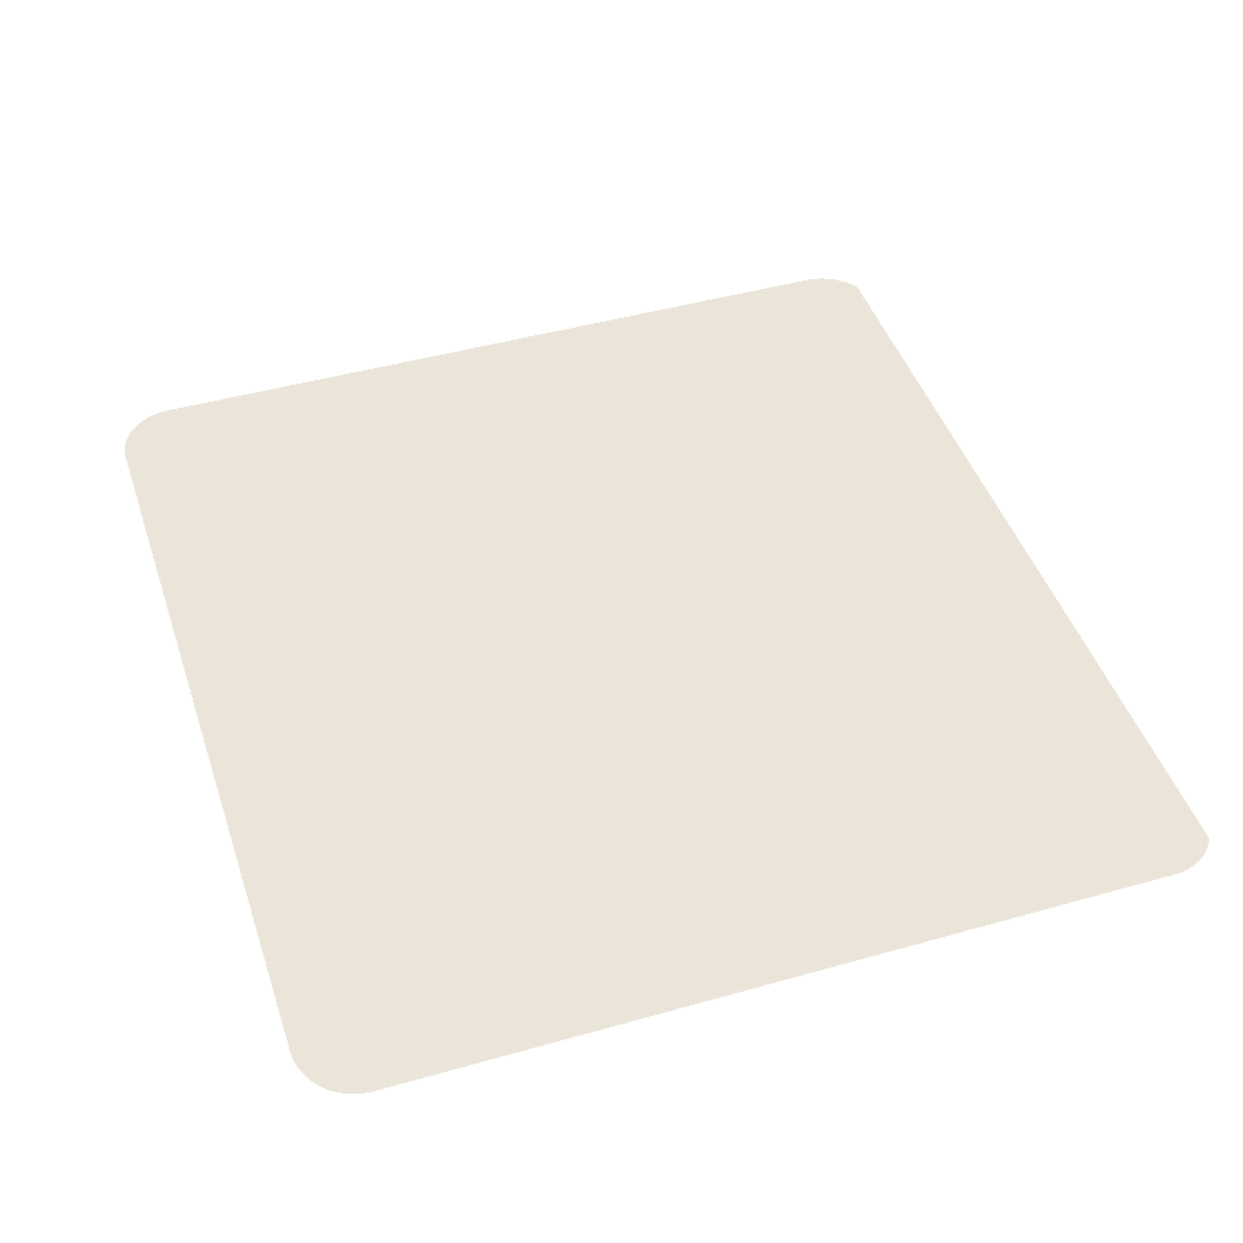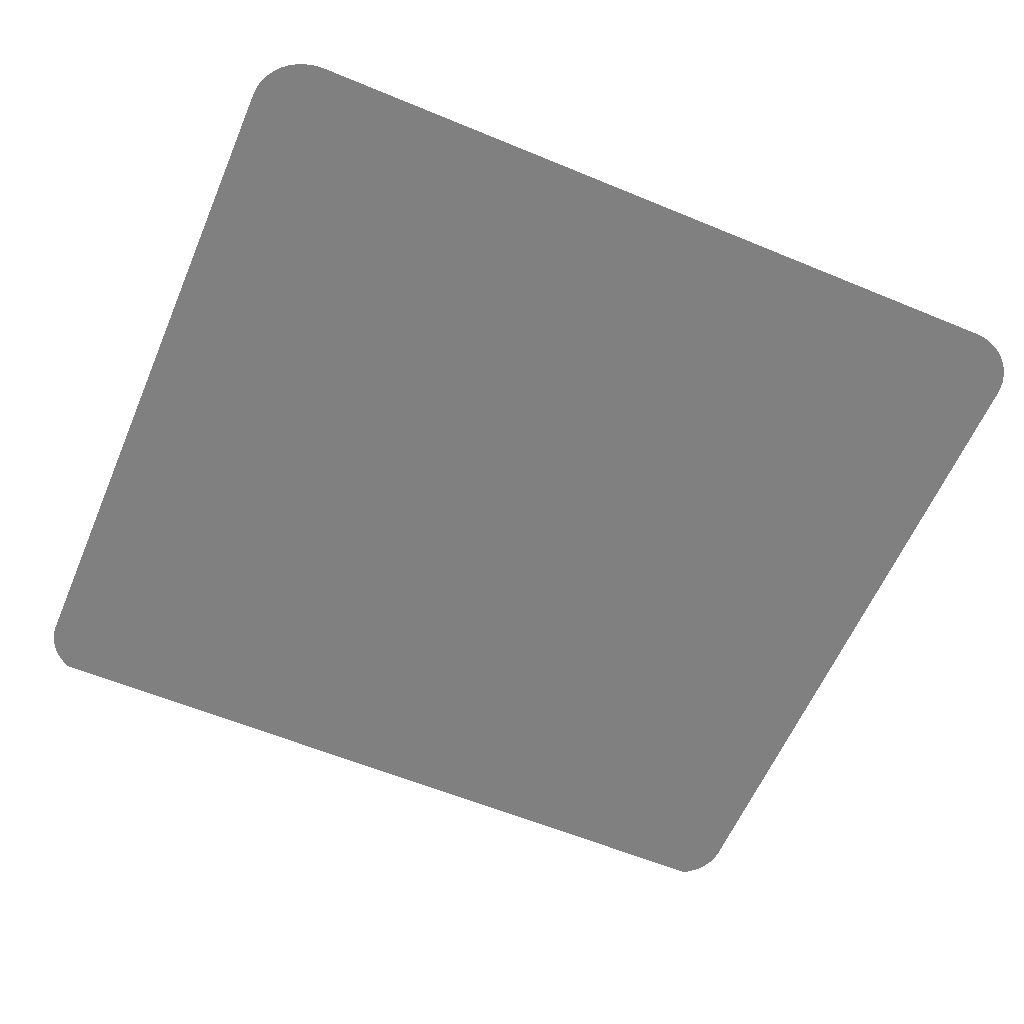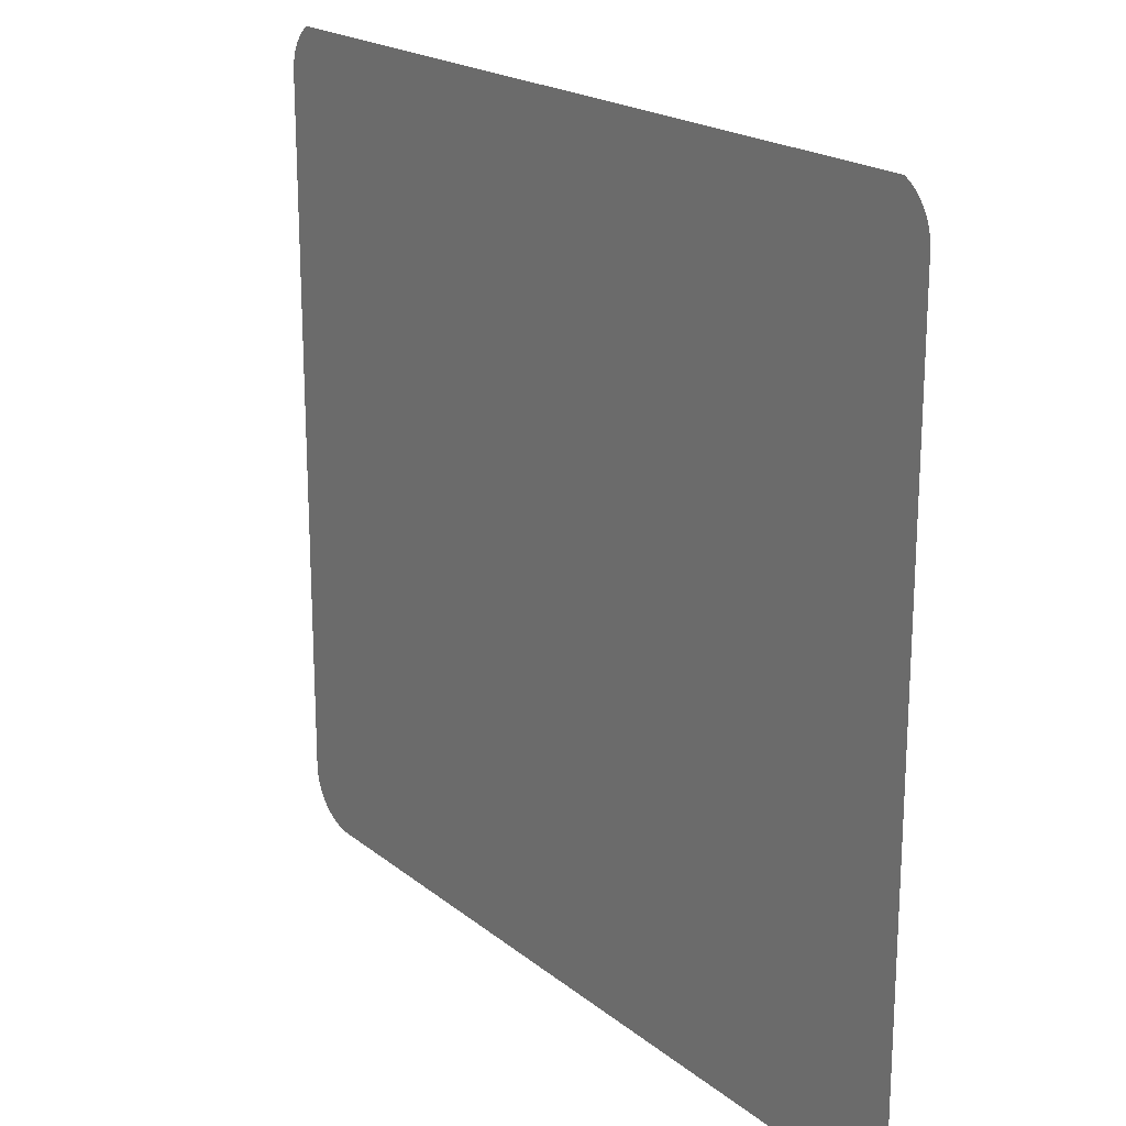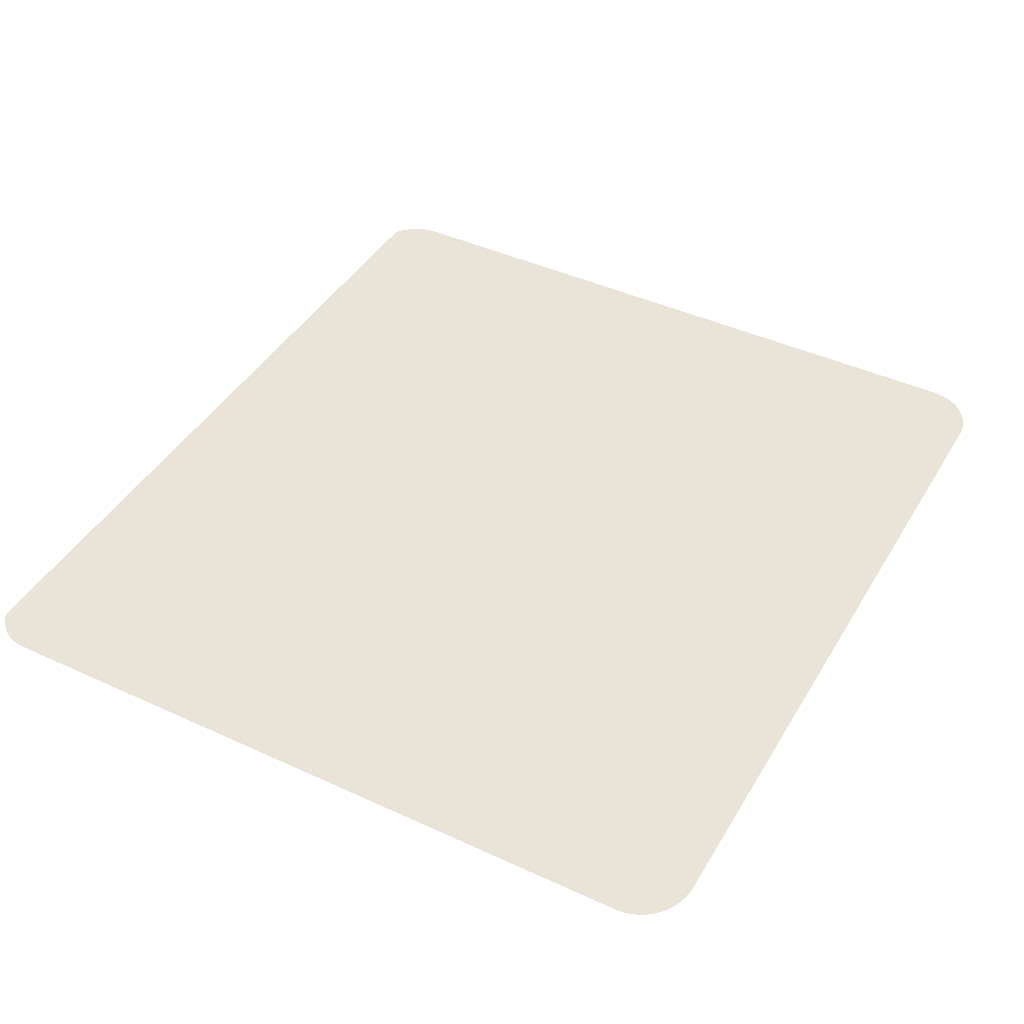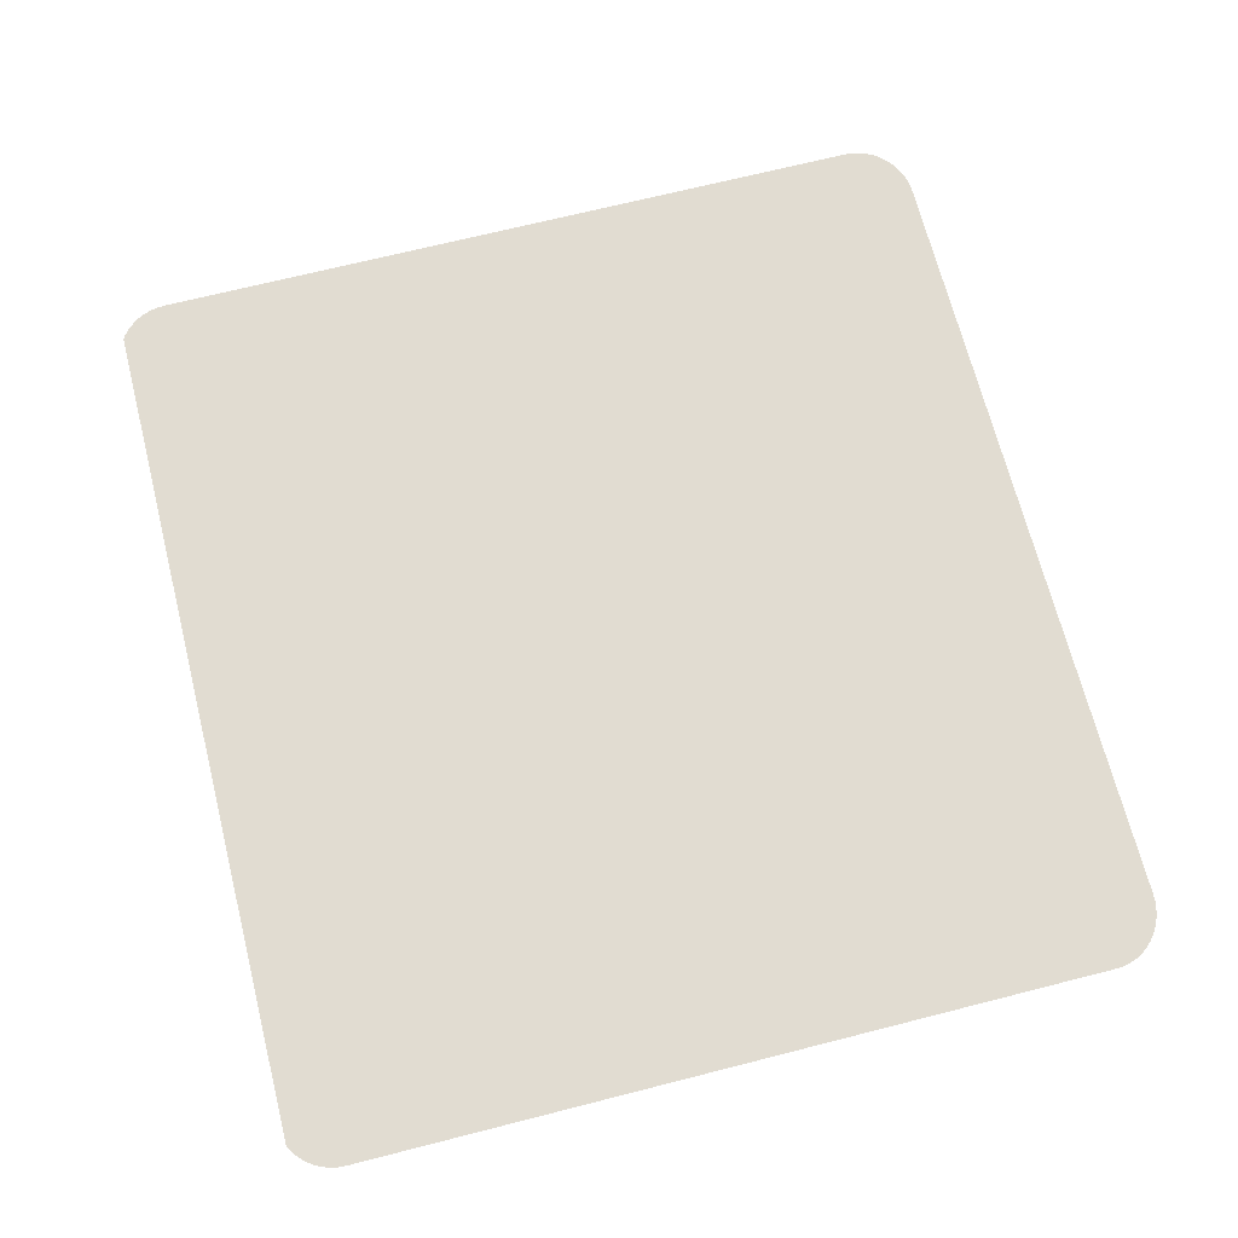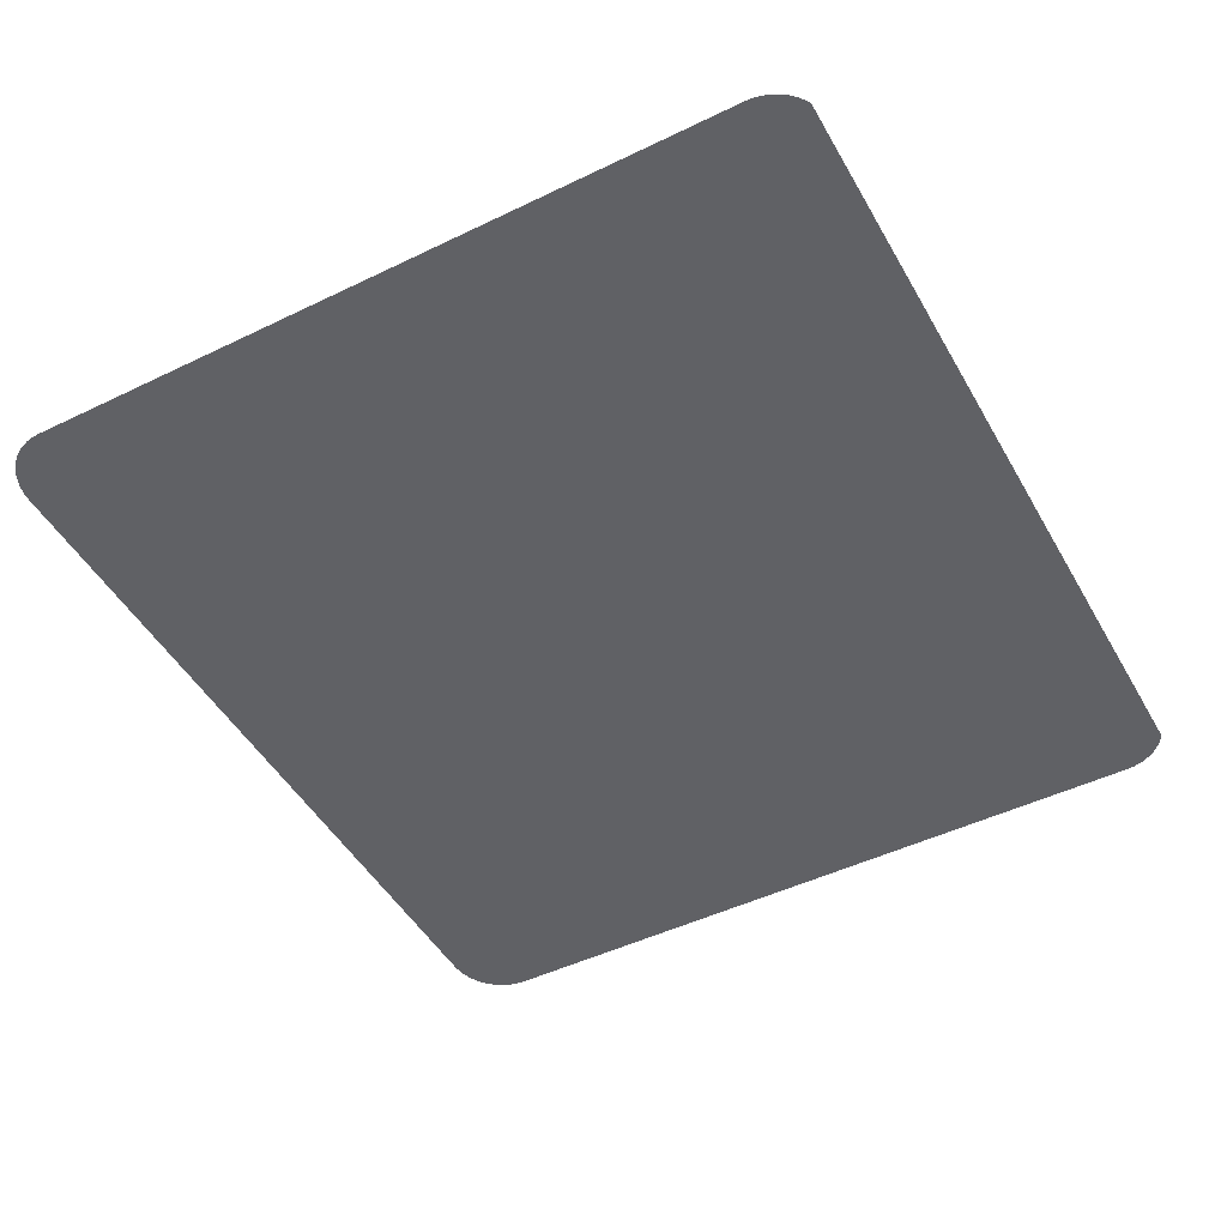
<metadata>
{"format":"obj","ext":"obj","renderer":"f3d","projection":"perspective","resolution":1024,"background":"white","views":[{"elev":45.4,"azim":-108.1,"up":"+Y"},{"elev":-60.1,"azim":157.0,"up":"+Y"},{"elev":20.0,"azim":54.9,"up":"+Z"},{"elev":43.0,"azim":118.7,"up":"+Y"},{"elev":69.0,"azim":75.7,"up":"+Y"},{"elev":-47.9,"azim":-61.5,"up":"+Y"}]}
</metadata>
<code>
o #ID628
v -0.2764 0.00617 0.1087
v -0.2765 0.00617 0.08035
v -0.2765 0.00617 0.1084
v -0.2764 0.00617 0.08007
v -0.2764 0.00617 0.109
v -0.2764 0.00617 0.07979
v -0.2763 0.00617 0.1092
v -0.2763 0.00617 0.07953
v -0.2762 0.00617 0.1095
v -0.2762 0.00617 0.07927
v -0.276 0.00617 0.1097
v -0.276 0.00617 0.07904
v -0.2758 0.00617 0.1099
v -0.2758 0.00617 0.07883
v -0.2756 0.00617 0.1101
v -0.2756 0.00617 0.07864
v -0.2753 0.00617 0.07848
v -0.2754 0.00617 0.1102
v -0.243 0.00617 0.1103
v -0.275 0.00617 0.07836
v -0.2748 0.00617 0.07827
v -0.2745 0.00617 0.07821
v -0.2742 0.00617 0.07819
v -0.2441 0.00617 0.07819
v -0.2438 0.00617 0.07821
v -0.2435 0.00617 0.07827
v -0.2433 0.00617 0.07836
v -0.243 0.00617 0.07848
v -0.2427 0.00617 0.07864
v -0.2427 0.00617 0.1101
v -0.2425 0.00617 0.07883
v -0.2425 0.00617 0.1099
v -0.2423 0.00617 0.1097
v -0.2423 0.00617 0.07904
v -0.2421 0.00617 0.1095
v -0.2421 0.00617 0.07927
v -0.242 0.00617 0.1092
v -0.242 0.00617 0.07953
v -0.2419 0.00617 0.109
v -0.2419 0.00617 0.07979
v -0.2419 0.00617 0.1087
v -0.2419 0.00617 0.08007
v -0.2418 0.00617 0.1084
v -0.2418 0.00617 0.08035
f 1 2 3
f 3 2 1
f 2 1 4
f 4 1 2
f 4 1 5
f 5 1 4
f 4 5 6
f 6 5 4
f 6 5 7
f 7 5 6
f 6 7 8
f 8 7 6
f 8 7 9
f 9 7 8
f 8 9 10
f 10 9 8
f 10 9 11
f 11 9 10
f 10 11 12
f 12 11 10
f 12 11 13
f 13 11 12
f 12 13 14
f 14 13 12
f 14 13 15
f 15 13 14
f 14 15 16
f 16 15 14
f 16 15 17
f 17 15 16
f 17 15 18
f 18 15 17
f 17 18 19
f 19 18 17
f 17 19 20
f 20 19 17
f 20 19 21
f 21 19 20
f 21 19 22
f 22 19 21
f 22 19 23
f 23 19 22
f 23 19 24
f 24 19 23
f 24 19 25
f 25 19 24
f 25 19 26
f 26 19 25
f 26 19 27
f 27 19 26
f 27 19 28
f 28 19 27
f 28 19 29
f 29 19 28
f 29 19 30
f 30 19 29
f 29 30 31
f 31 30 29
f 31 30 32
f 32 30 31
f 31 32 33
f 33 32 31
f 31 33 34
f 34 33 31
f 34 33 35
f 35 33 34
f 34 35 36
f 36 35 34
f 36 35 37
f 37 35 36
f 36 37 38
f 38 37 36
f 38 37 39
f 39 37 38
f 38 39 40
f 40 39 38
f 40 39 41
f 41 39 40
f 40 41 42
f 42 41 40
f 42 41 43
f 43 41 42
f 42 43 44
f 44 43 42

</code>
